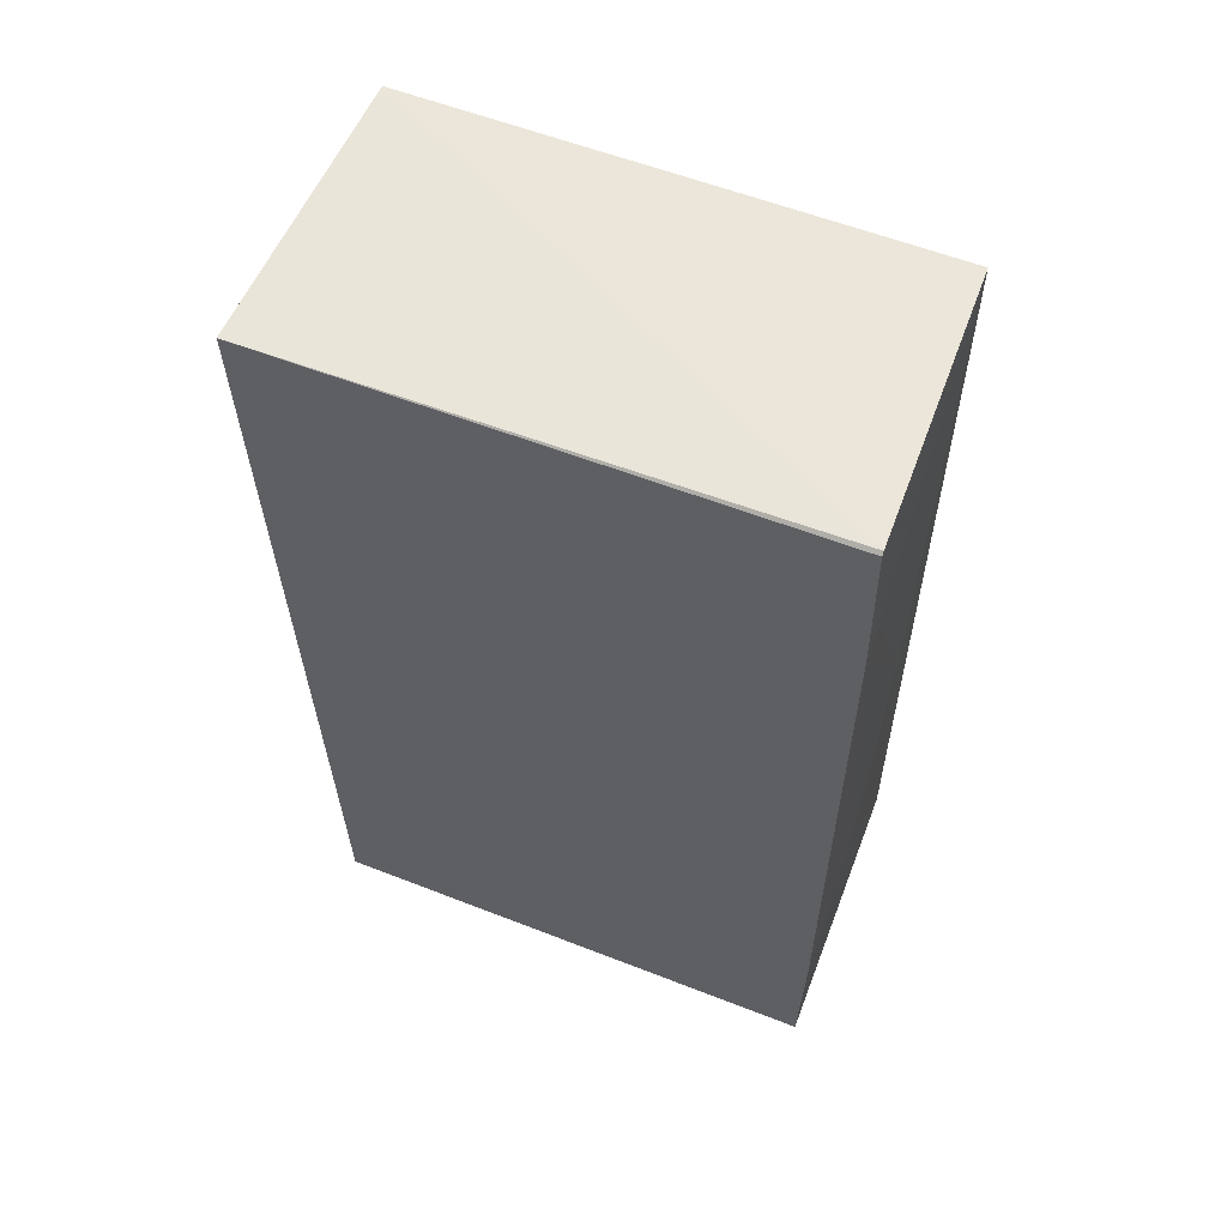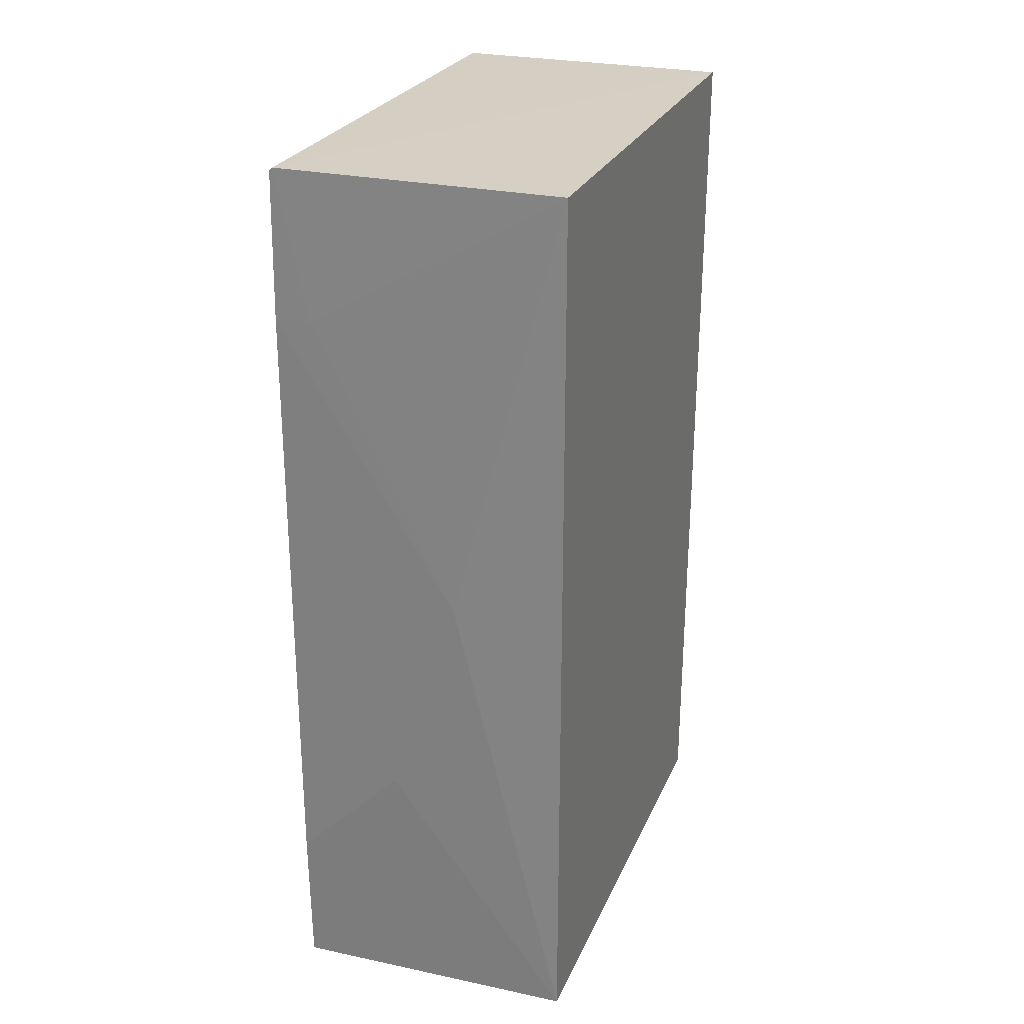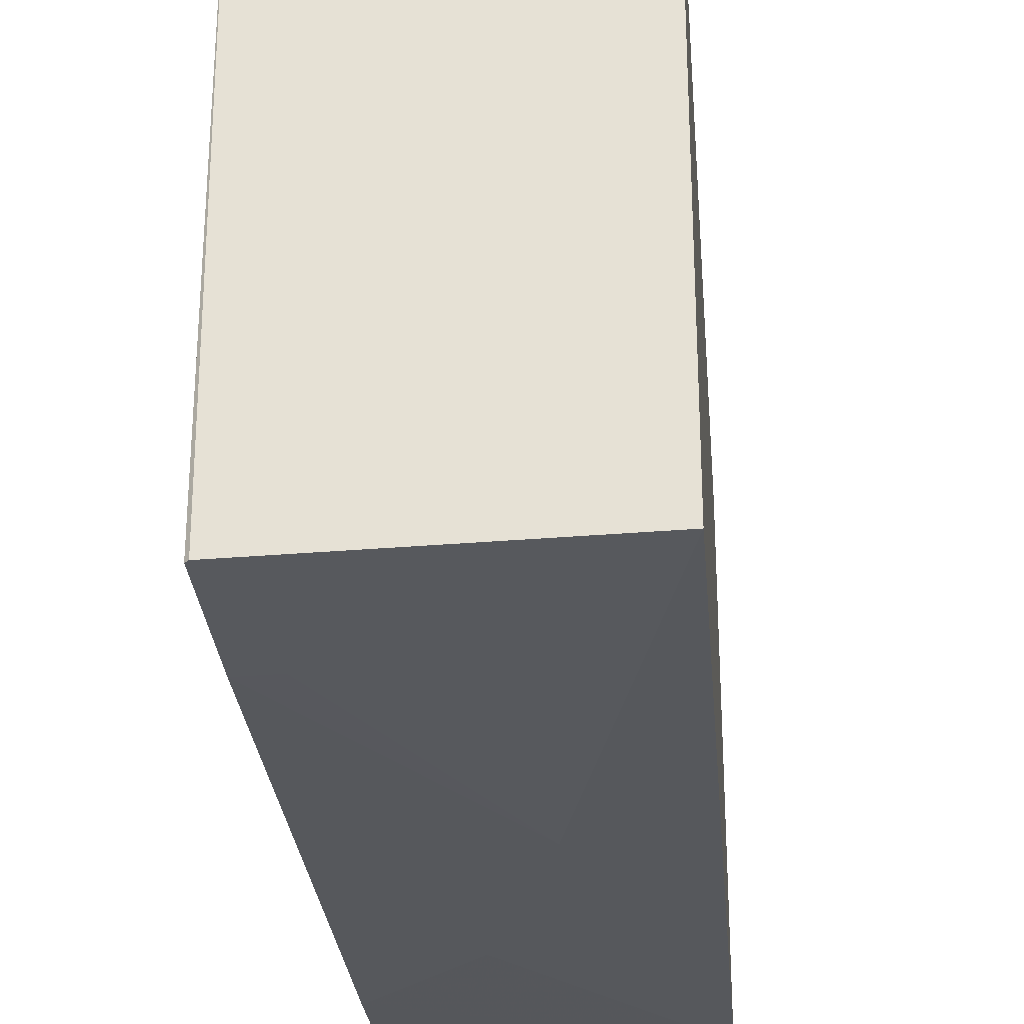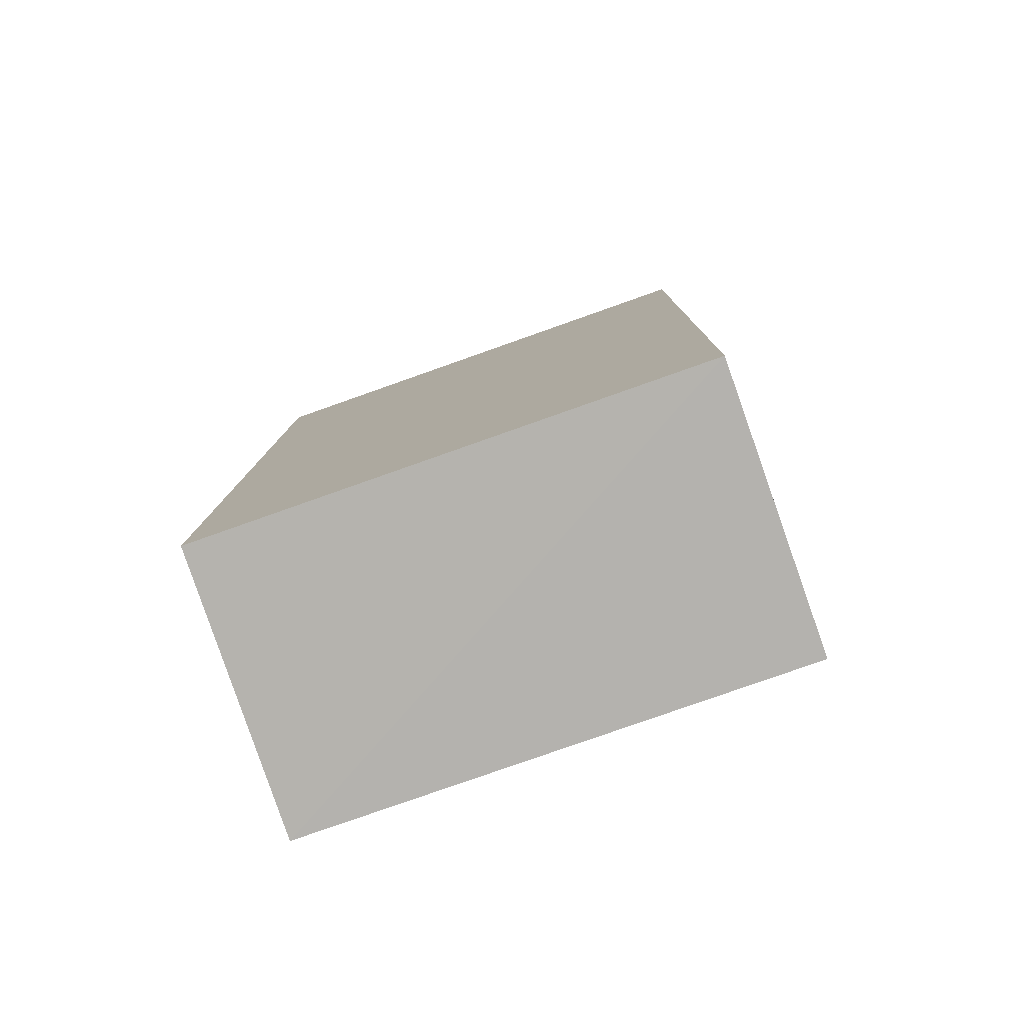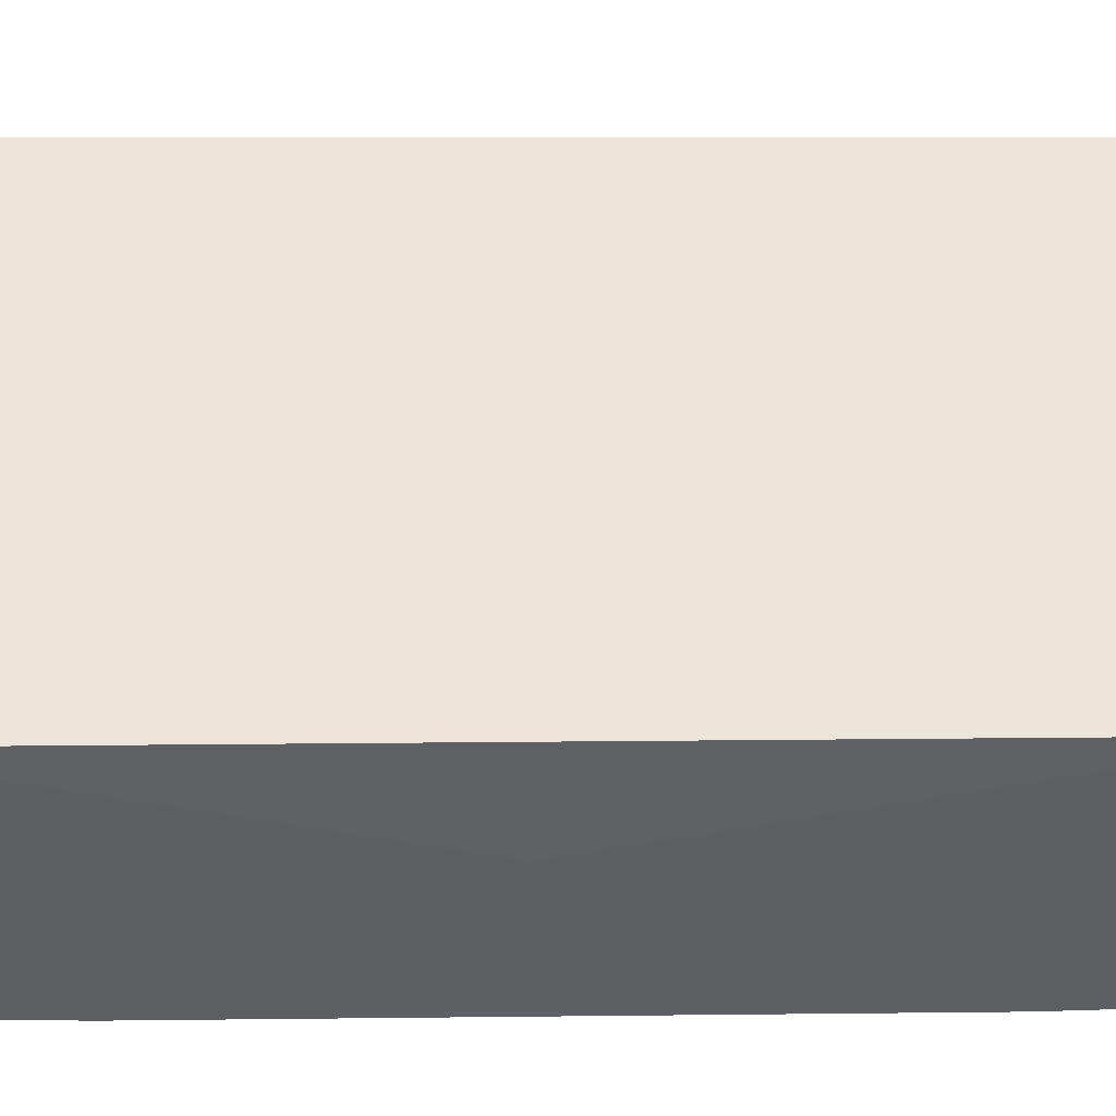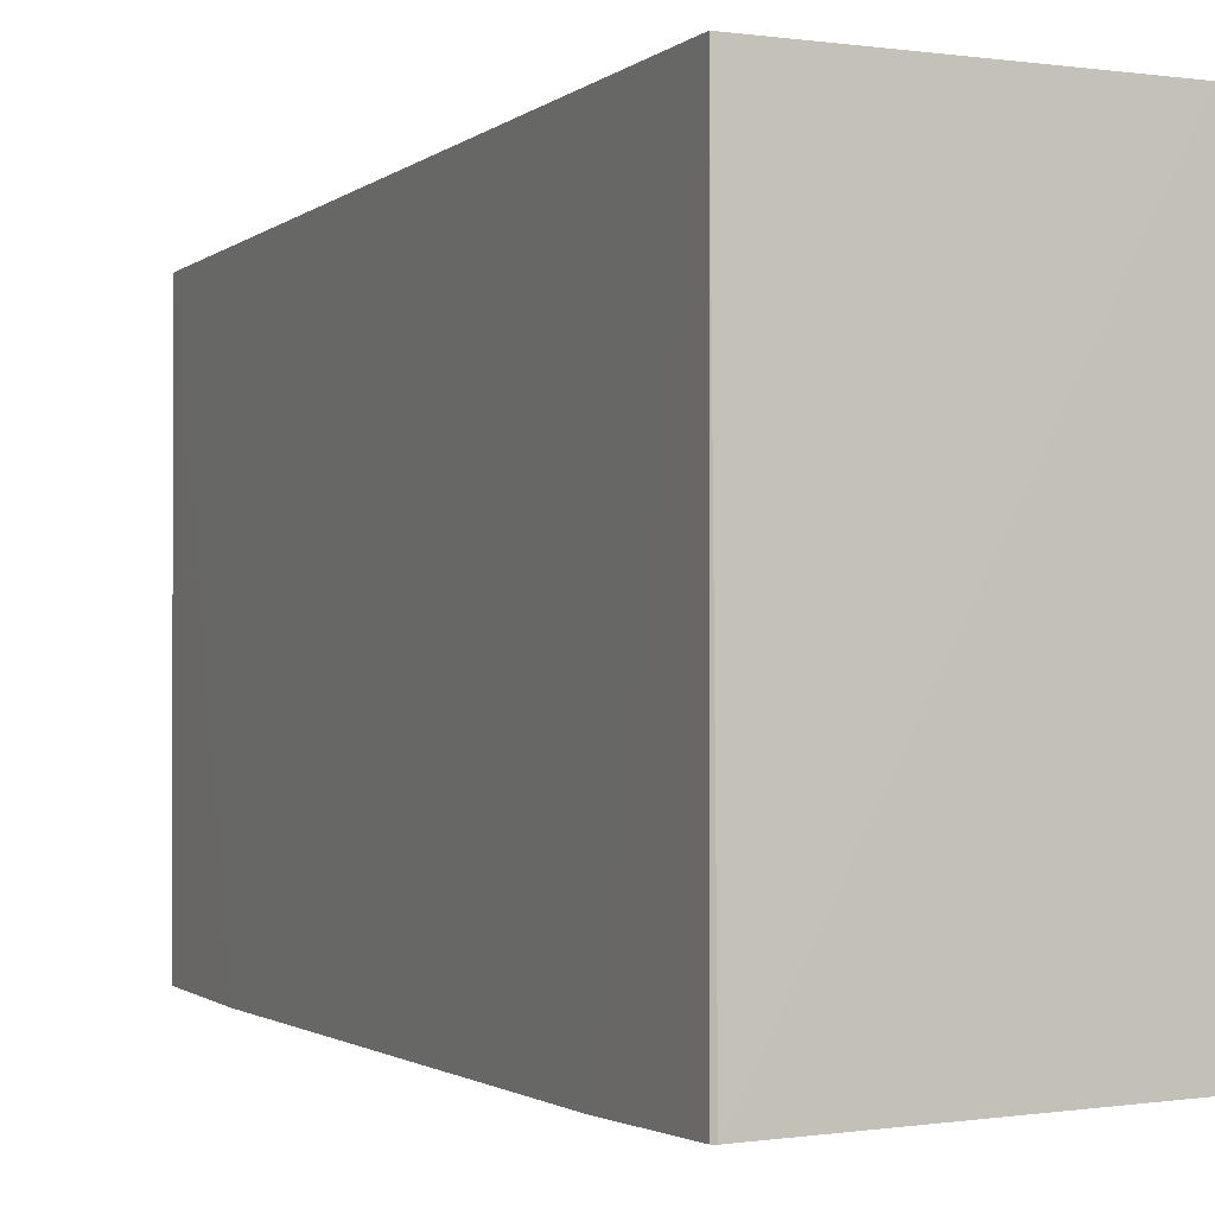
<metadata>
{"format":"obj","ext":"obj","renderer":"f3d","projection":"perspective","resolution":1024,"background":"white","views":[{"elev":58.0,"azim":-68.0,"up":"+Z"},{"elev":25.9,"azim":19.6,"up":"+Z"},{"elev":-28.2,"azim":4.9,"up":"+Y"},{"elev":-79.9,"azim":109.4,"up":"+Z"},{"elev":-39.6,"azim":91.0,"up":"+Y"},{"elev":-1.1,"azim":-23.7,"up":"+Y"}]}
</metadata>
<code>
v 0.07633 0.02769 0.142
v 0.07629 -0.03176 0.1419
v 0.07637 0.02573 0.03903
v 0.04343 0.02593 0.03917
v 0.04342 0.02818 0.1419
v 0.04342 -0.03269 0.03909
v 0.0438 -0.03274 0.1423
v 0.07633 -0.03209 0.03911
v 0.04335 -0.03308 0.1254
v 0.04337 -0.03305 0.05561
v 0.04342 -0.03276 0.1419
v 0.0637 -0.03293 0.09246
v 0.04743 -0.03297 0.1254
v 0.05578 -0.03306 0.06795
f 1 2 3
f 5 1 3
f 5 3 4
f 6 4 3
f 7 2 1
f 7 1 5
f 8 6 3
f 8 3 2
f 9 5 4
f 10 9 4
f 10 4 6
f 10 6 8
f 11 9 7
f 11 7 5
f 11 5 9
f 12 8 2
f 13 2 7
f 13 7 9
f 13 12 2
f 13 9 12
f 14 10 8
f 14 8 12
f 14 12 9
f 14 9 10

</code>
